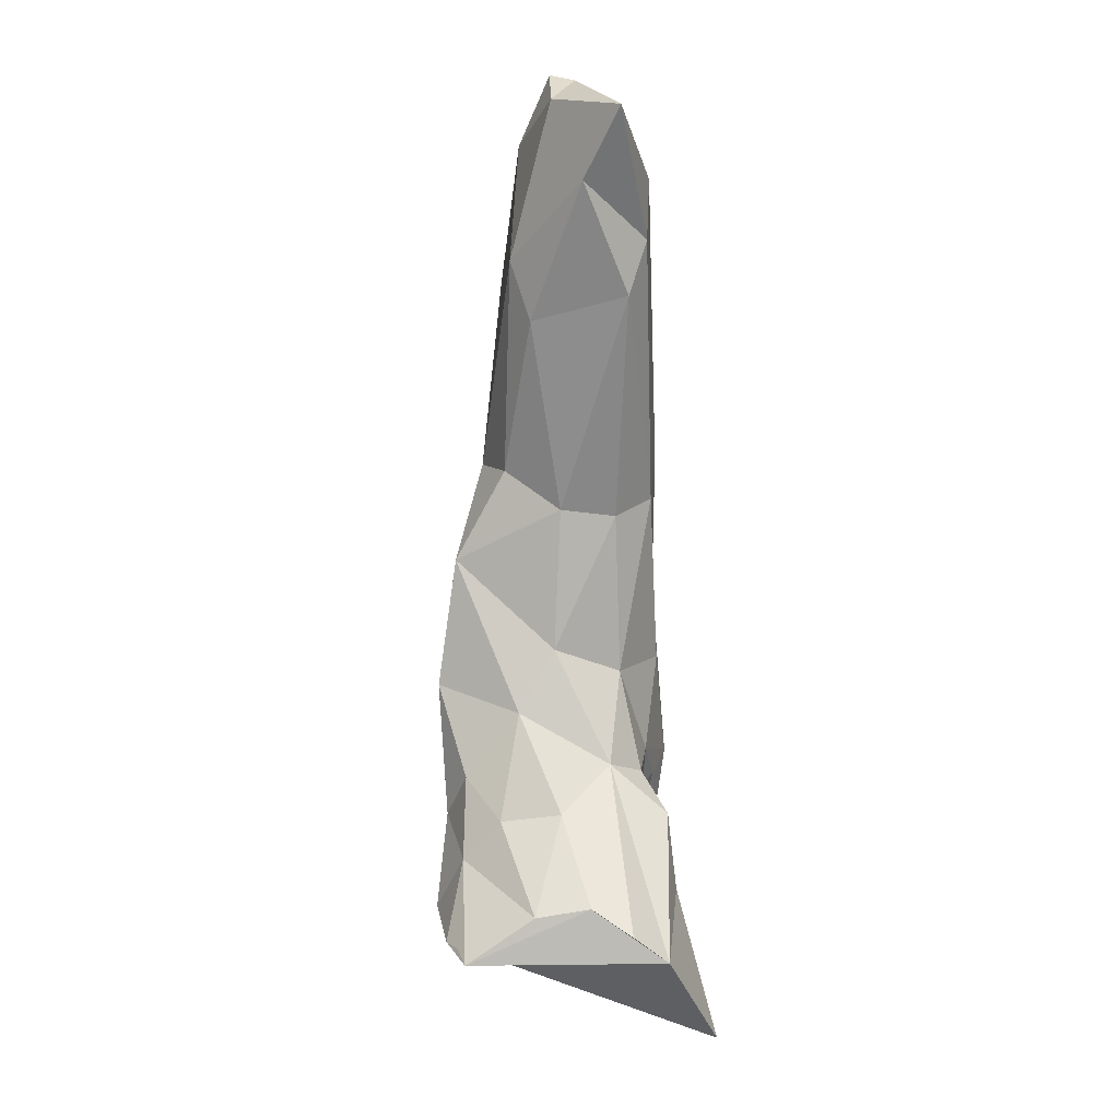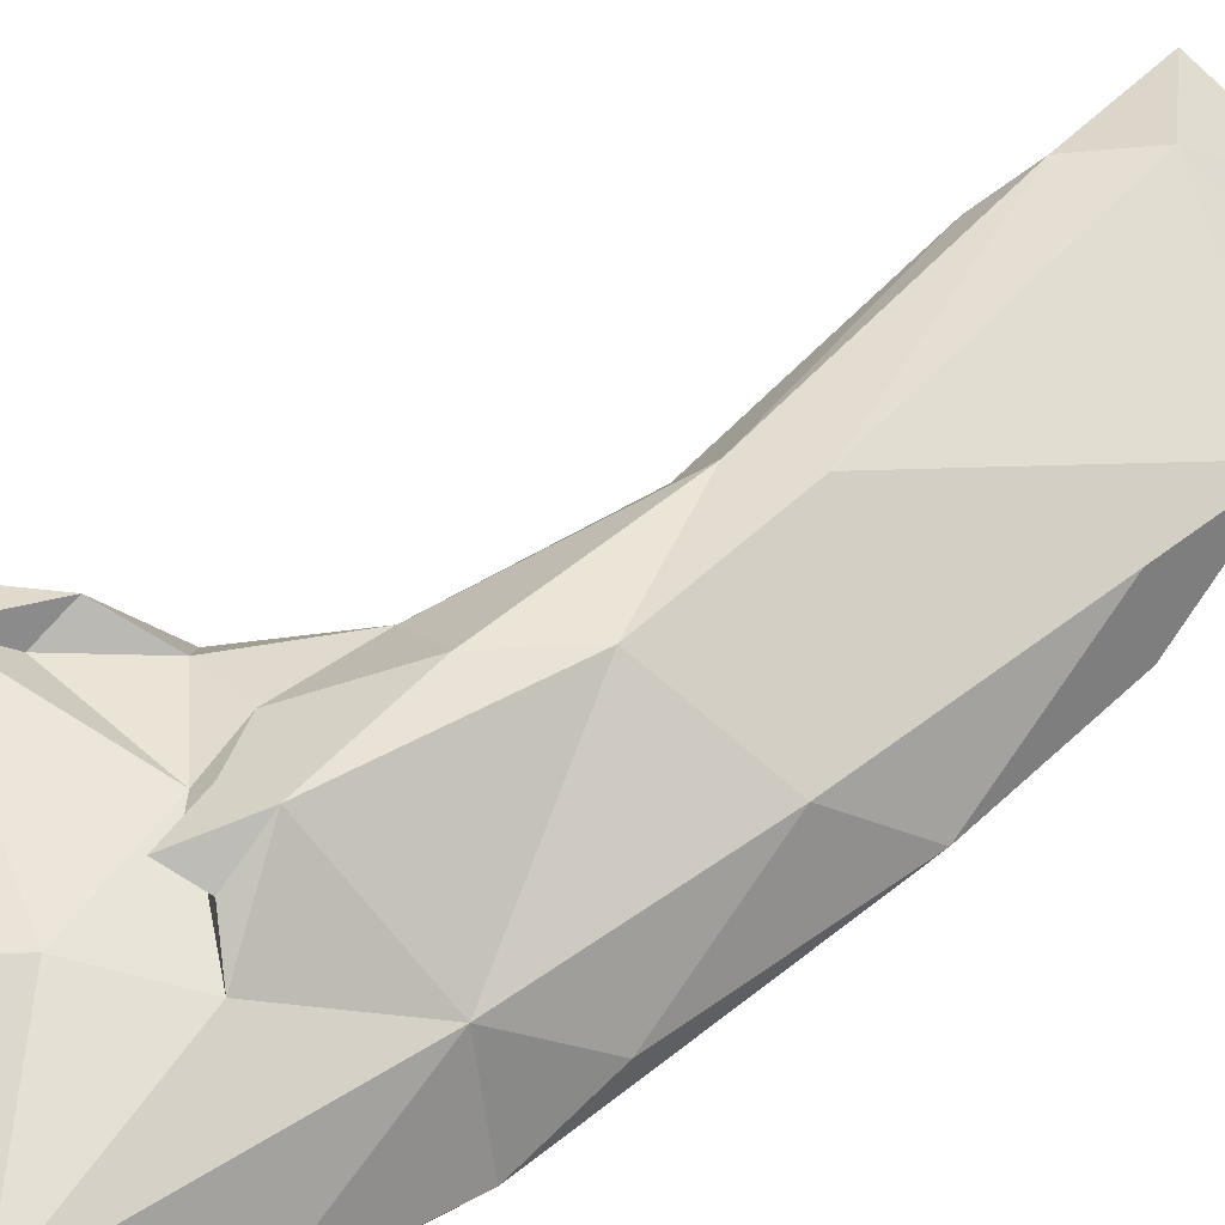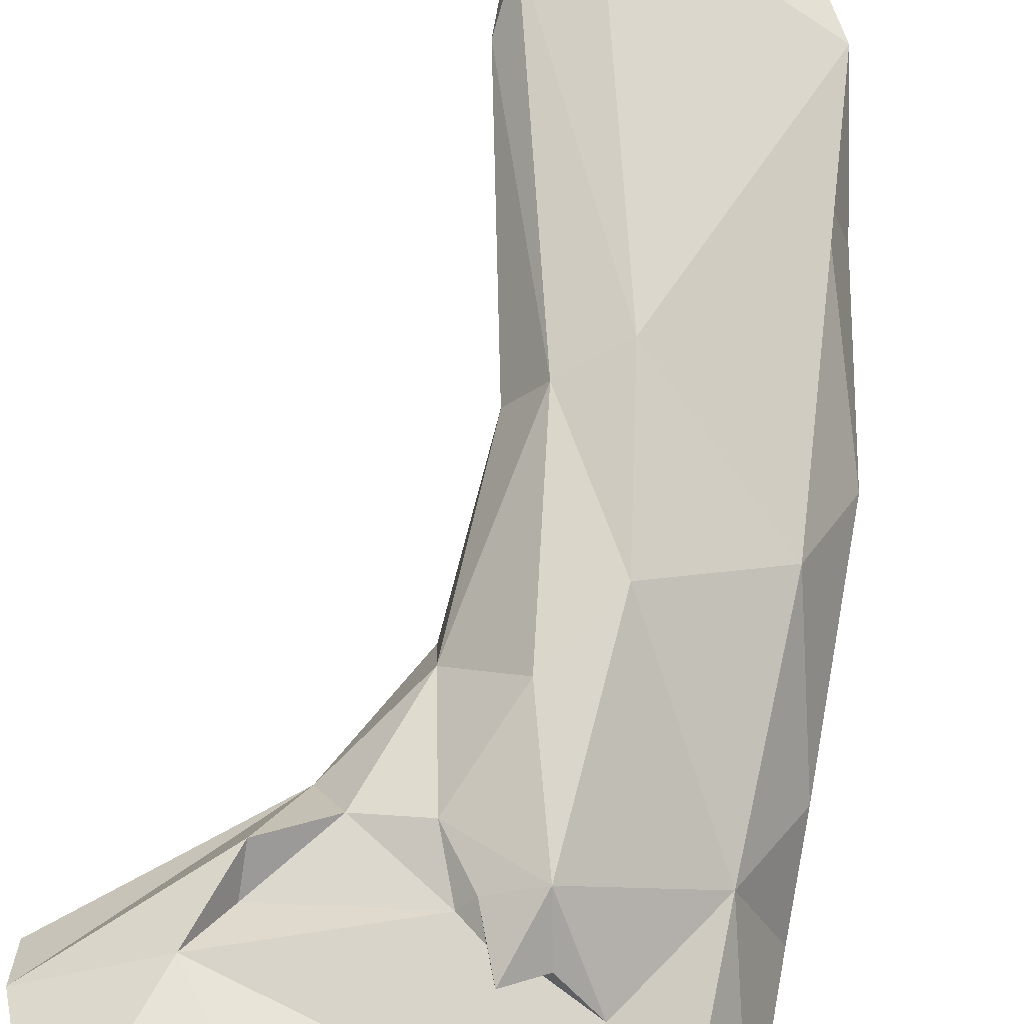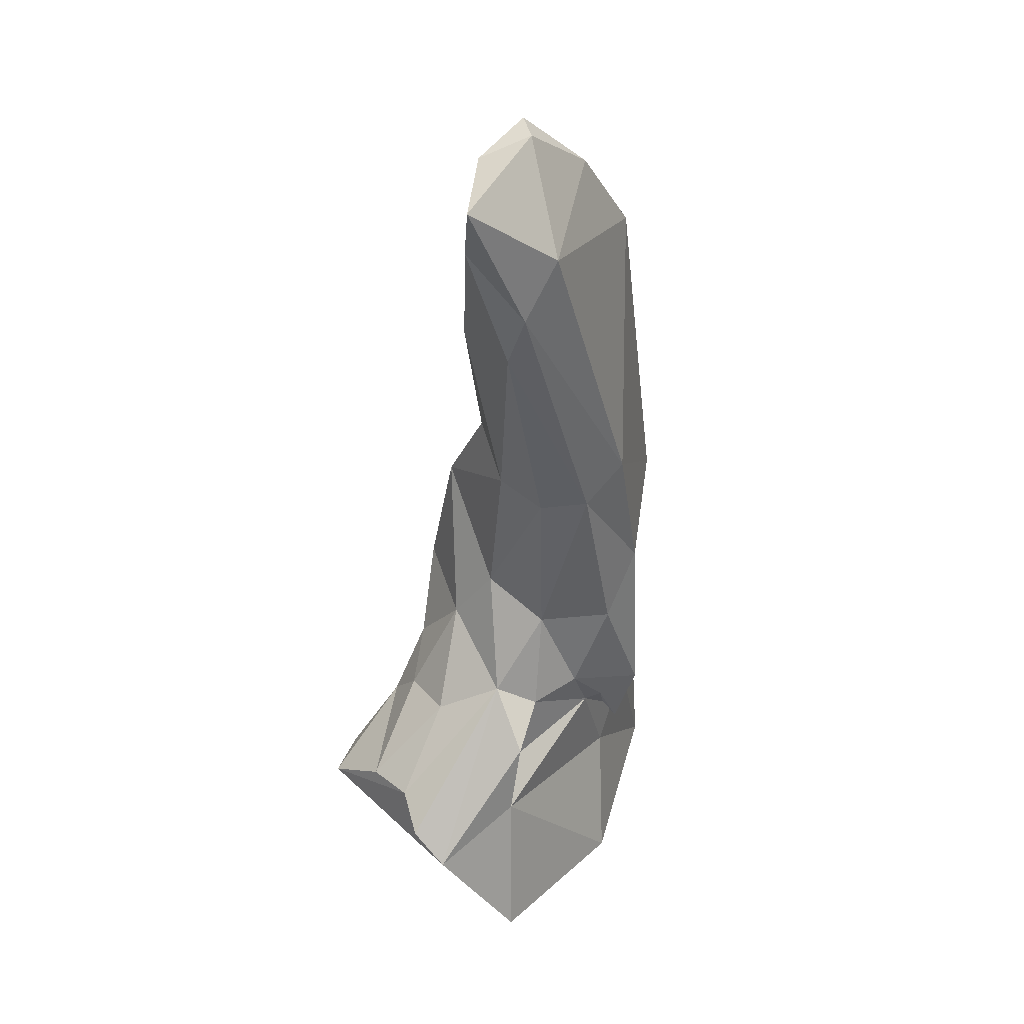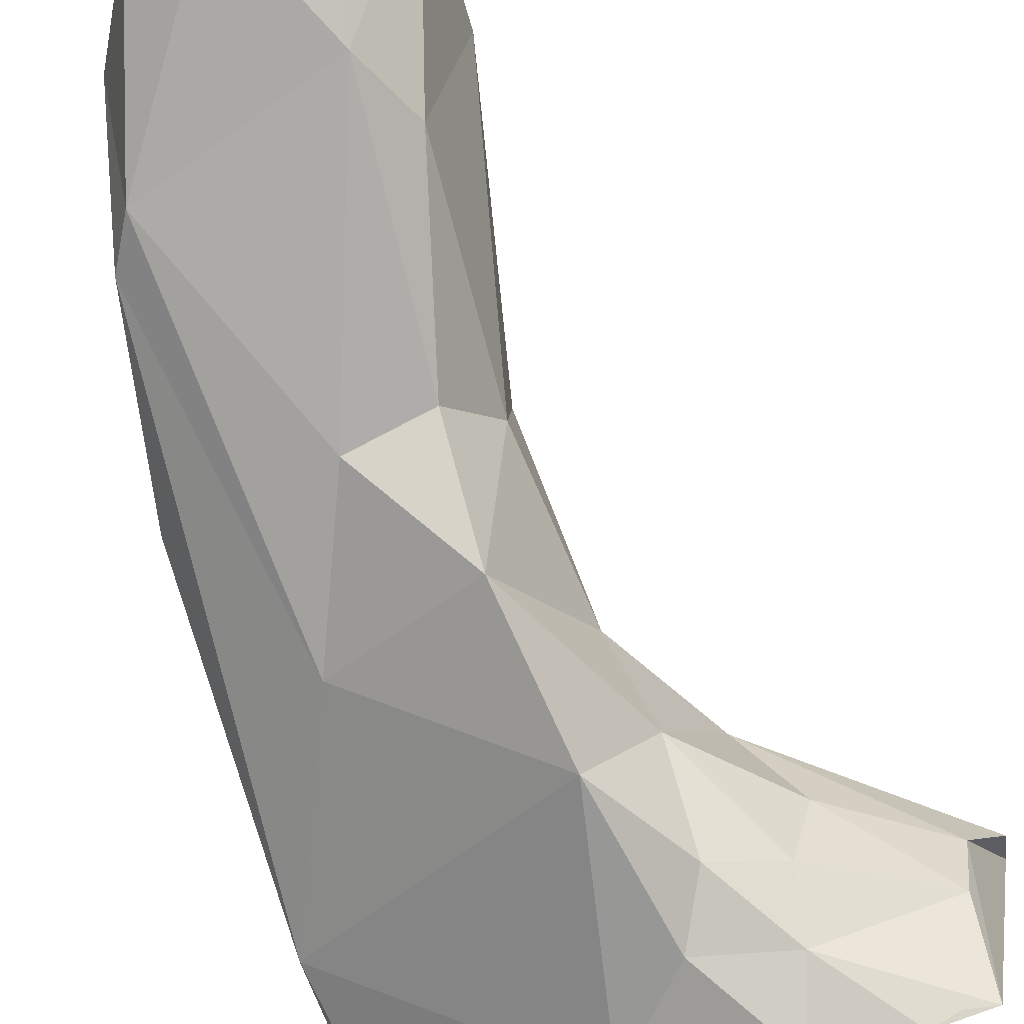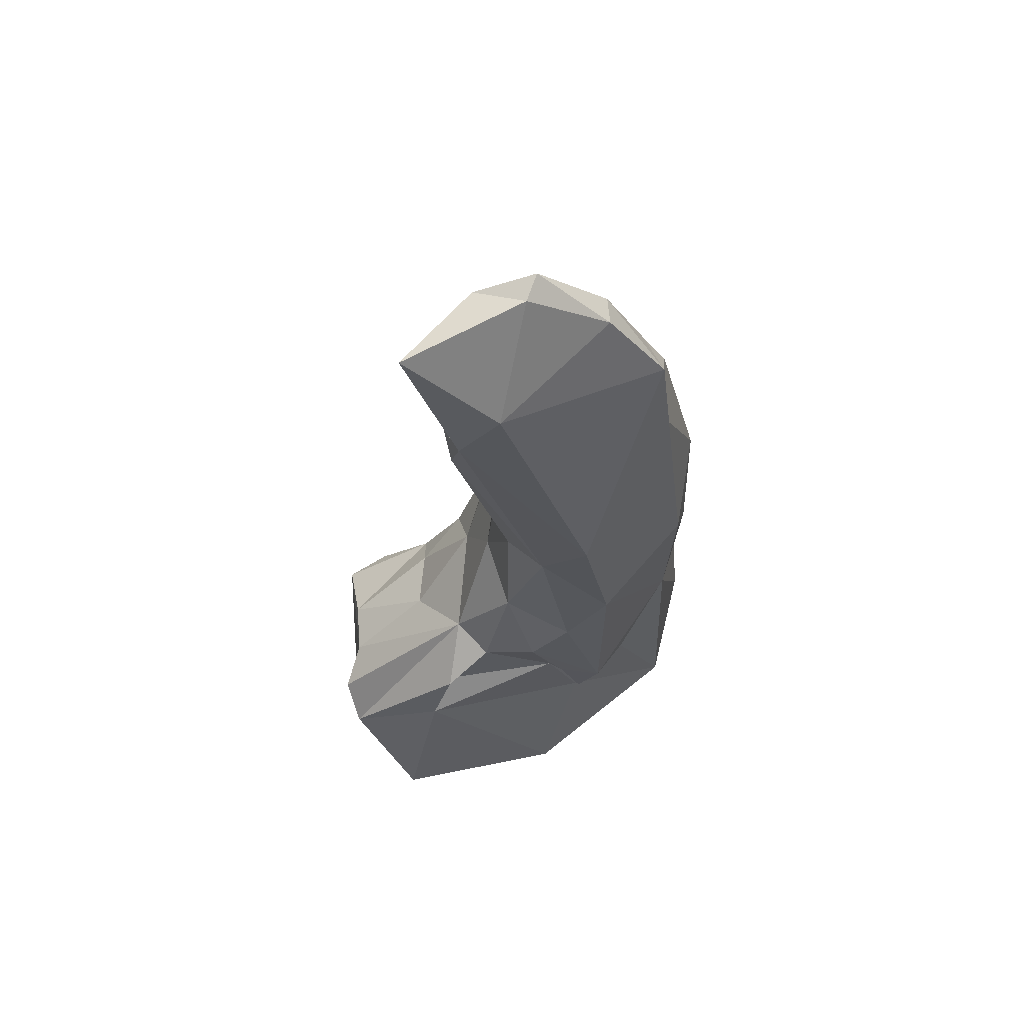
<metadata>
{"format":"obj","ext":"obj","renderer":"f3d","projection":"perspective","resolution":1024,"background":"white","views":[{"elev":14.0,"azim":-98.6,"up":"+Y"},{"elev":54.8,"azim":55.3,"up":"+Z"},{"elev":75.6,"azim":12.5,"up":"+Z"},{"elev":41.0,"azim":-50.3,"up":"+Y"},{"elev":-73.3,"azim":-160.3,"up":"+Z"},{"elev":65.3,"azim":-13.7,"up":"+Y"}]}
</metadata>
<code>
o 5_left_leg_5_left.048
v -0.03973 0.2035 -0.01027
v -0.02714 0.1741 -0.02295
v -0.02181 0.1503 0.003823
v -0.005898 0.1729 0.007472
v 0.02955 0.05183 0.01825
v 0.06577 0.1502 -0.01205
v 0.04327 0.1865 -0.01783
v 0.04545 0.1833 -0.03001
v 0.06742 0.122 -0.0438
v 0.02239 0.1849 -0.04149
v 0.01086 0.2113 -0.02011
v 0.01716 0.2133 -0.02949
v -0.03451 -0.08724 0.01269
v -0.08262 -0.1327 0.004332
v -0.04397 -0.1173 0.01478
v -0.02434 -0.06794 -0.01011
v -0.08457 -0.1196 -0.01091
v 0.01707 -0.09344 0.01164
v -0.03393 -0.1016 0.004361
v -0.02842 -0.1051 -0.07303
v -0.06975 -0.1339 -0.07704
v -0.07099 -0.1147 -0.04864
v -0.03188 -0.08793 -0.05762
v -0.03987 -0.08341 -0.03318
v -0.01394 -0.07519 0.005123
v 0.008793 -0.04004 -0.07884
v -0.01078 -0.07536 -0.0696
v -0.01098 -0.048 -0.04693
v -0.01978 -0.1289 -0.08346
v 0.000611 -0.09529 -0.0766
v 0.02786 -0.1229 -0.07262
v -0.004143 -0.02281 -0.03078
v -0.05048 -0.1318 -0.08256
v -0.001116 -0.03429 -0.0021
v -0.05982 -0.1308 -0.07888
v 0.008277 -0.07275 0.01136
v 0.01406 0.01332 -0.07036
v -0.03973 0.2035 -0.01027
v -0.006923 0.2046 -0.0325
v -0.02714 0.1741 -0.02295
v 0.002676 0.1404 -0.04802
v 0.06742 0.122 -0.0438
v 0.02239 0.1849 -0.04149
v 0.03218 -0.1354 0.0108
v 0.01192 -0.1861 0.02955
v 0.08254 -0.1784 -0.002203
v -0.04397 -0.1173 0.01478
v 0.01707 -0.09344 0.01164
v 0.01086 0.2113 -0.02011
v 0.05725 -0.1104 0.004744
v 0.01716 0.2133 -0.02949
v -0.08262 -0.1327 0.004332
v -0.06145 -0.1778 0.02931
v -0.004143 -0.02281 -0.03078
v -0.001116 -0.03429 -0.0021
v -0.000172 0.03335 -0.004239
v 0.0112 0.03784 0.01298
v -0.02714 0.1741 -0.02295
v -0.007674 0.1169 -0.0411
v -0.02374 0.1283 -0.003683
v -0.02181 0.1503 0.003823
v 0.01246 0.05148 -0.04944
v 0.01406 0.01332 -0.07036
v 2.8e-05 0.03674 -0.0276
v -0.007674 0.1169 -0.0411
v -0.02714 0.1741 -0.02295
v 0.002676 0.1404 -0.04802
v 0.01246 0.05148 -0.04944
v 0.01406 0.01332 -0.07036
v 0.01246 0.05148 -0.04944
v 0.03884 0.04911 -0.05579
v 0.002676 0.1404 -0.04802
v 0.02625 -0.1002 0.01589
v 0.01707 -0.09344 0.01164
v 0.0426 -0.1029 0.01459
v 0.05725 -0.1104 0.004744
v 0.03056 -0.1102 0.02039
v 0.0383 -0.08463 0.02583
v 0.08093 -0.07108 -0.009985
v 0.008793 -0.04004 -0.07884
v 0.0973 -0.07643 -0.04625
v 0.02786 -0.1229 -0.07262
v 0.09557 -0.04292 -0.03139
v 0.09863 -0.1332 -0.032
v 0.02172 -0.08959 0.01734
v 0.0112 0.03784 0.01298
v -0.001116 -0.03429 -0.0021
v 0.02309 -0.03599 0.01861
v 0.008277 -0.07275 0.01136
v 0.06304 -0.00354 -0.05631
v 0.09207 0.03877 -0.03128
v 0.09217 -0.1402 -0.04548
v 0.07684 0.1064 -0.03983
v 0.06742 0.122 -0.0438
v 0.06748 0.1098 -0.01225
v 0.06577 0.1502 -0.01205
v 0.0806 0.01038 -0.003725
v 0.02955 0.05183 0.01825
v 0.04094 -0.008606 0.0198
v 0.08254 -0.1784 -0.002203
v -0.02181 0.1503 0.003823
v -0.08457 -0.1196 -0.01091
v -0.07454 -0.1107 -0.02638
v -0.08262 -0.1327 0.004332
v 0.02625 -0.1002 0.01589
v 0.02172 -0.08959 0.01734
v 0.01707 -0.09344 0.01164
v -0.06975 -0.1339 -0.07704
v -0.07099 -0.1147 -0.04864
v -0.05048 -0.1318 -0.08256
v -0.06145 -0.1778 0.02931
v -0.01978 -0.1289 -0.08346
v 0.01192 -0.1861 0.02955
v 0.02786 -0.1229 -0.07262
v 0.08254 -0.1784 -0.002203
v 0.09217 -0.1402 -0.04548
v 0.09863 -0.1332 -0.032
v -0.07099 -0.1147 -0.04864
v -0.07454 -0.1107 -0.02638
v -0.03987 -0.08341 -0.03318
v -0.02434 -0.06794 -0.01011
v -0.08457 -0.1196 -0.01091
f 69 70 71
f 71 70 72
f 73 74 75
f 74 76 75
f 77 73 75
f 77 75 78
f 78 75 76
f 78 76 79
f 80 81 82
f 83 79 81
f 79 84 81
f 77 85 73
f 86 87 88
f 88 87 89
f 90 69 71
f 80 69 90
f 90 81 80
f 78 85 77
f 91 83 81
f 78 89 85
f 89 74 85
f 92 81 84
f 81 93 91
f 94 90 71
f 94 93 90
f 93 95 91
f 93 81 90
f 96 97 95
f 98 97 96
f 91 95 97
f 98 99 97
f 98 86 99
f 97 83 91
f 99 86 88
f 97 79 83
f 99 88 78
f 78 79 99
f 97 99 79
f 88 89 78
f 79 76 100
f 79 100 84
f 82 81 92
f 72 94 71
f 94 96 93
f 96 95 93
f 101 86 98
f 1 2 3
f 1 3 4
f 5 6 4
f 7 4 6
f 7 6 8
f 8 6 9
f 10 8 9
f 4 3 5
f 1 4 11
f 12 8 10
f 8 12 7
f 11 7 12
f 11 4 7
f 13 14 15
f 16 17 14
f 18 19 15
f 19 13 15
f 20 21 22
f 23 22 24
f 20 22 23
f 13 25 16
f 26 27 28
f 29 20 30
f 30 20 27
f 31 29 30
f 27 23 28
f 23 24 28
f 32 28 16
f 29 33 20
f 20 23 27
f 28 24 16
f 32 16 34
f 20 33 21
f 33 35 21
f 34 16 25
f 31 30 26
f 26 30 27
f 25 36 34
f 26 28 37
f 28 32 37
f 14 13 16
f 13 19 25
f 19 18 25
f 36 25 18
f 38 39 40
f 39 41 40
f 42 41 43
f 44 45 46
f 43 41 39
f 47 44 48
f 38 49 39
f 50 44 46
f 48 44 50
f 47 45 44
f 51 43 39
f 39 49 51
f 52 53 47
f 53 45 47
f 54 55 56
f 57 56 55
f 58 59 60
f 60 57 61
f 62 63 64
f 63 54 64
f 64 54 56
f 57 60 56
f 60 64 56
f 58 60 61
f 60 59 64
f 59 62 64
f 65 66 67
f 68 65 67
f 102 103 104
f 105 106 107
f 108 104 103
f 108 103 109
f 110 111 104
f 110 104 108
f 112 113 111
f 112 111 110
f 112 114 113
f 114 115 113
f 116 117 115
f 116 115 114
f 118 119 120
f 121 120 119
f 121 119 122

</code>
